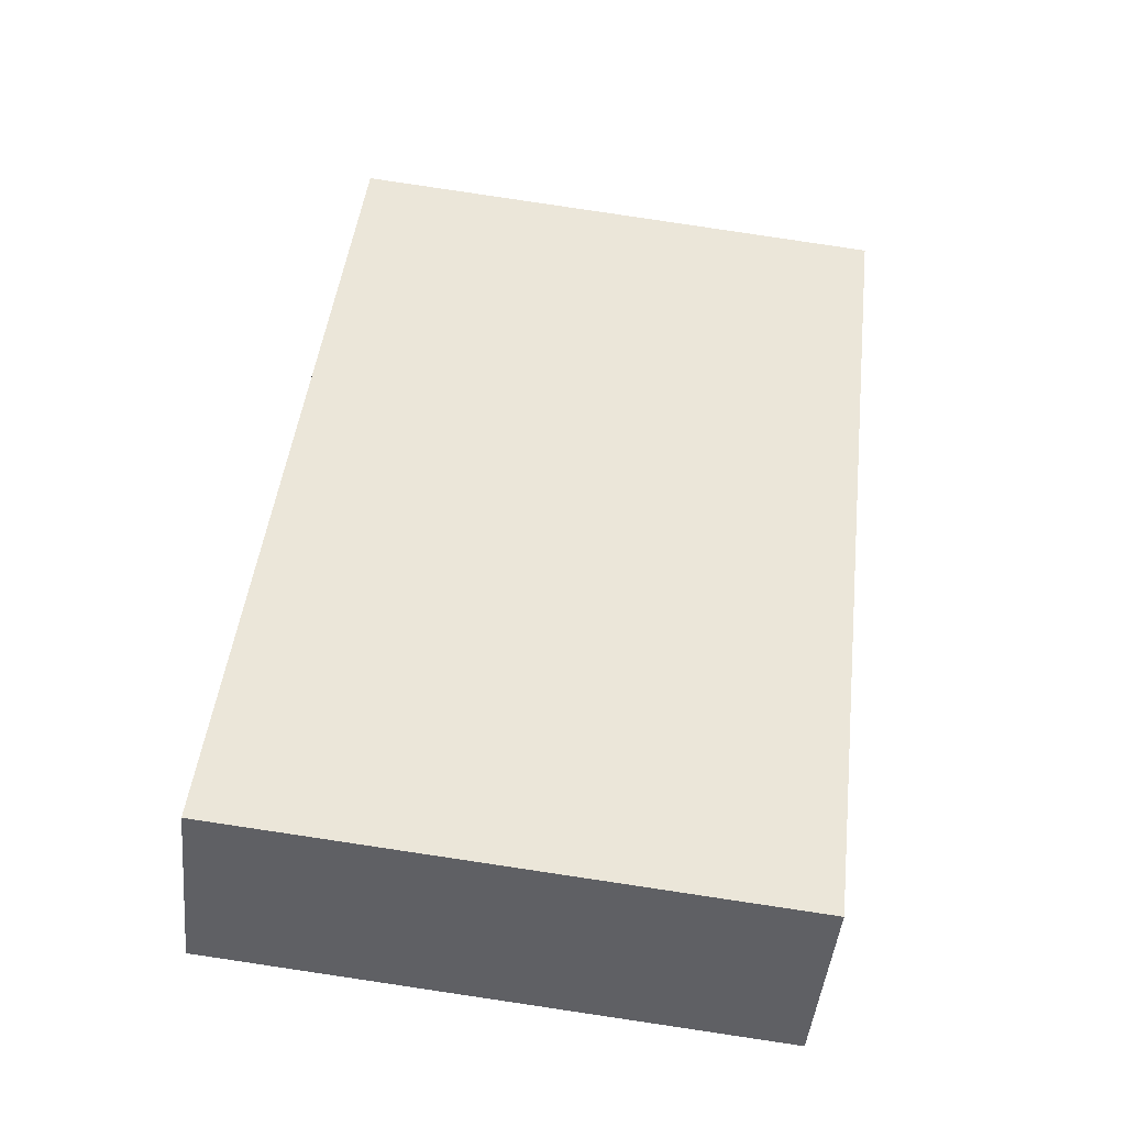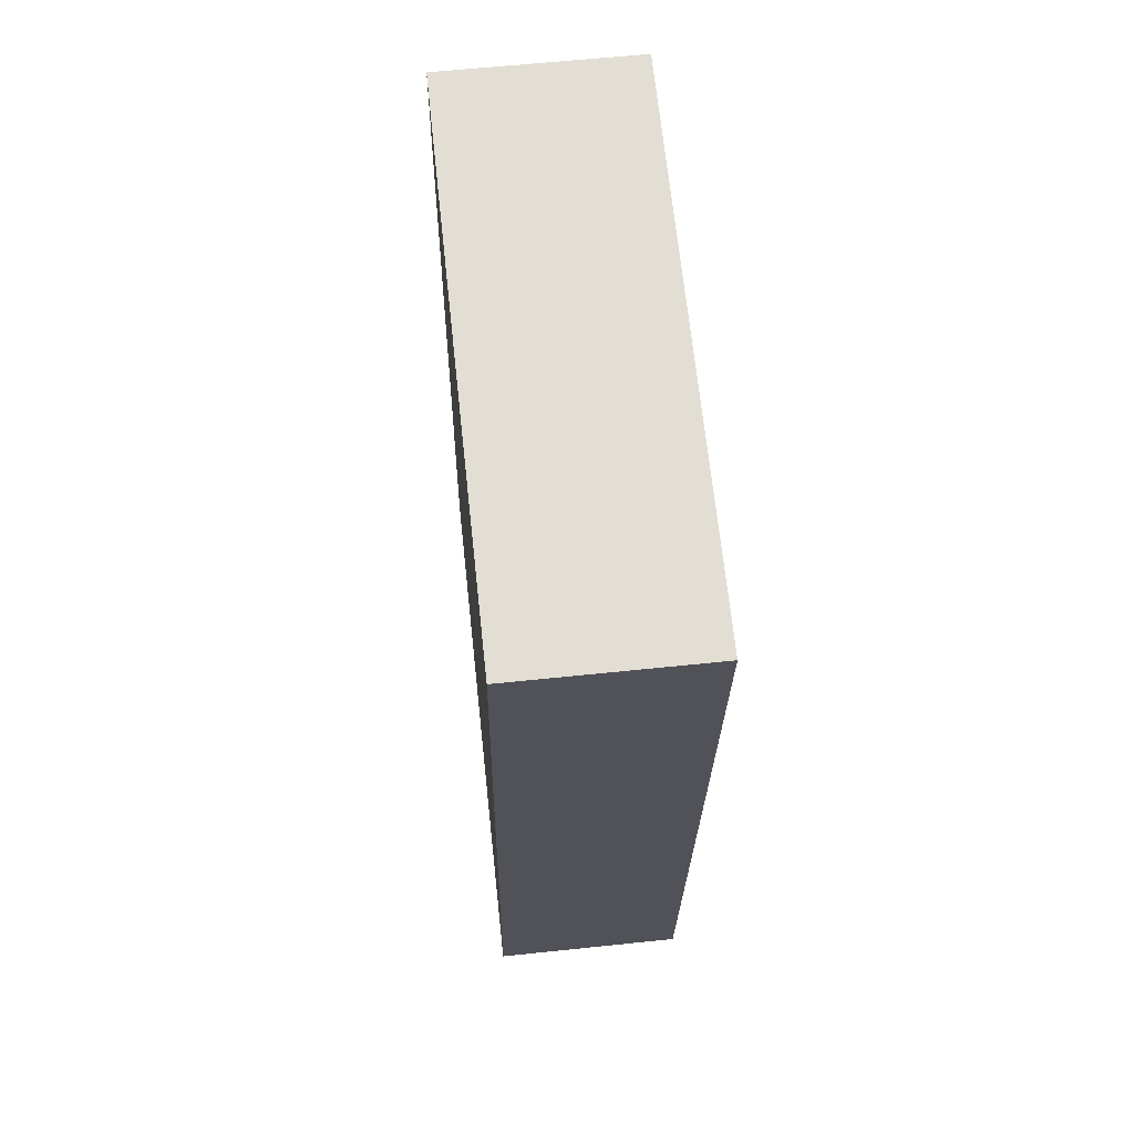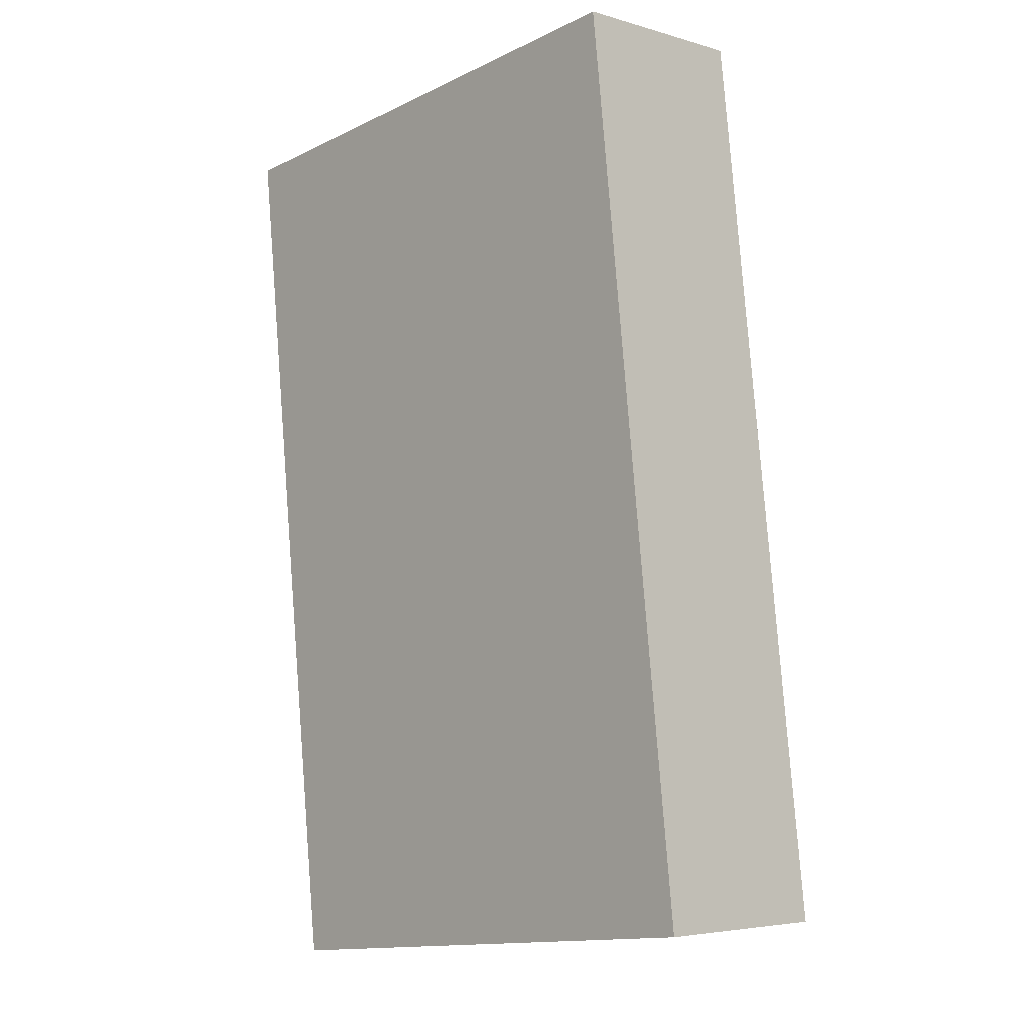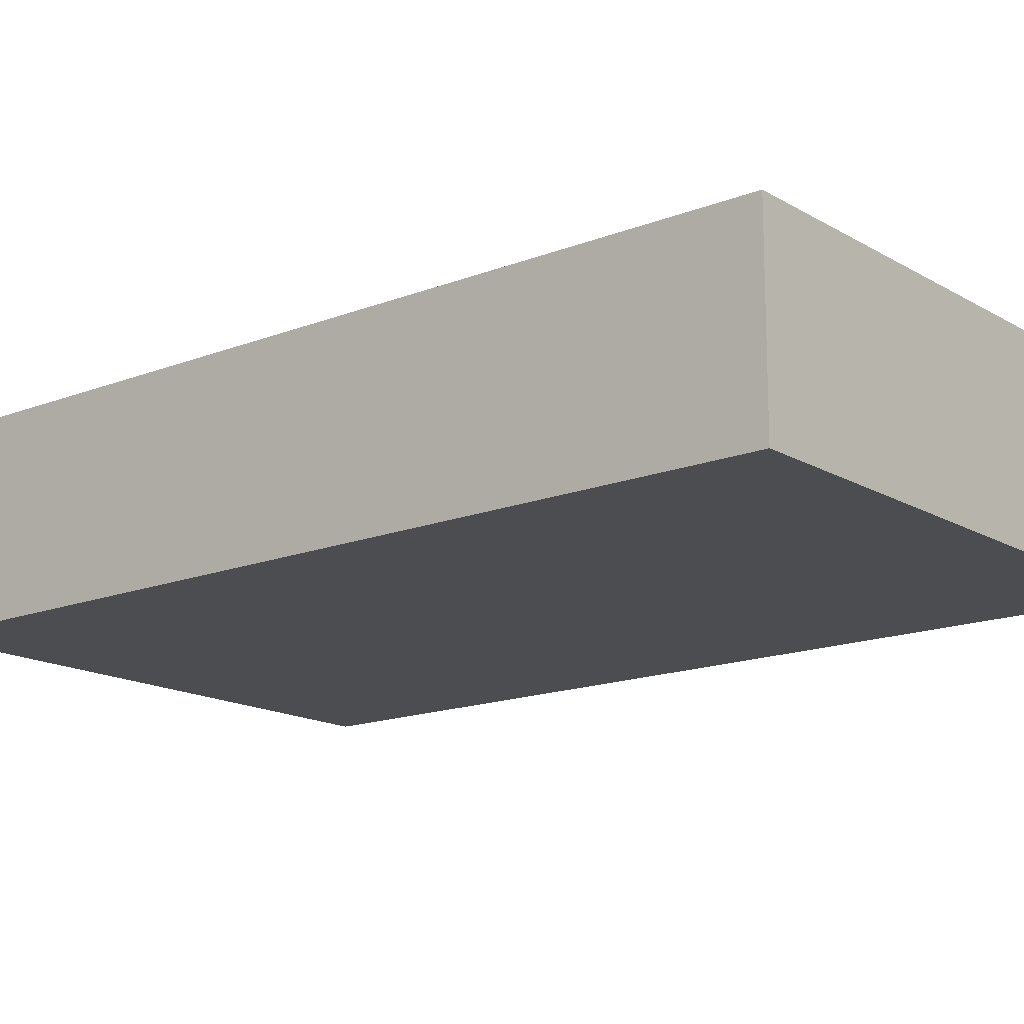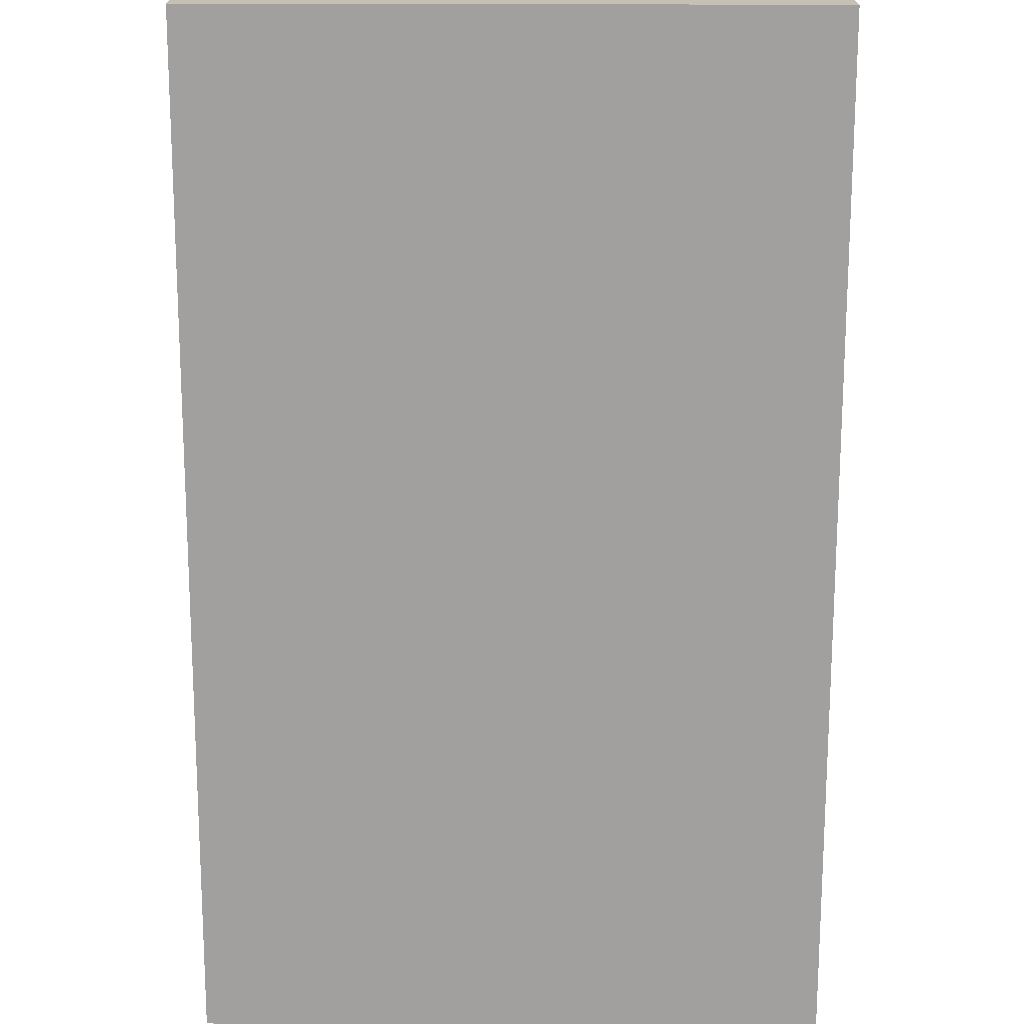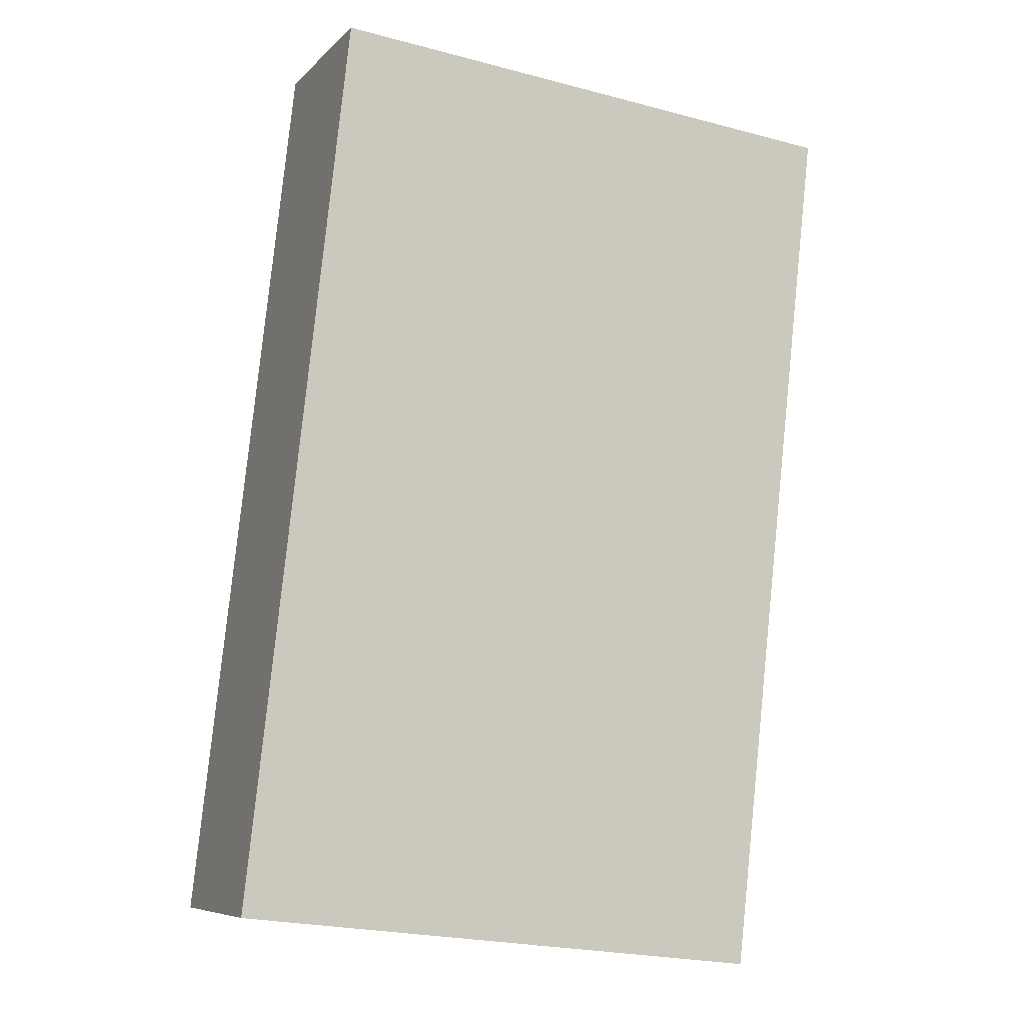
<metadata>
{"format":"obj","ext":"obj","renderer":"f3d","projection":"perspective","resolution":1024,"background":"white","views":[{"elev":-44.9,"azim":174.5,"up":"+Z"},{"elev":61.2,"azim":-96.1,"up":"+Z"},{"elev":-4.8,"azim":47.2,"up":"+Z"},{"elev":-15.7,"azim":123.0,"up":"+Y"},{"elev":-71.9,"azim":-6.5,"up":"+Y"},{"elev":-7.4,"azim":156.7,"up":"+Z"}]}
</metadata>
<code>
v  0.35 0.655 -3.1
v  1.875 0.655 0.211
v  2.224 0.655 -2.889
v  0 0.655 4.011e-17
v  1.875 -1.292e-17 0.211
v  2.224 1.769e-16 -2.889
v  0.35 1.898e-16 -3.1
v  0 0 0
g defaultobject
f 1 2 3
f 2 1 4
f 5 3 2
f 3 5 6
f 6 1 3
f 1 6 7
f 7 4 1
f 4 7 8
f 8 2 4
f 2 8 5
f 5 7 6
f 7 5 8

</code>
